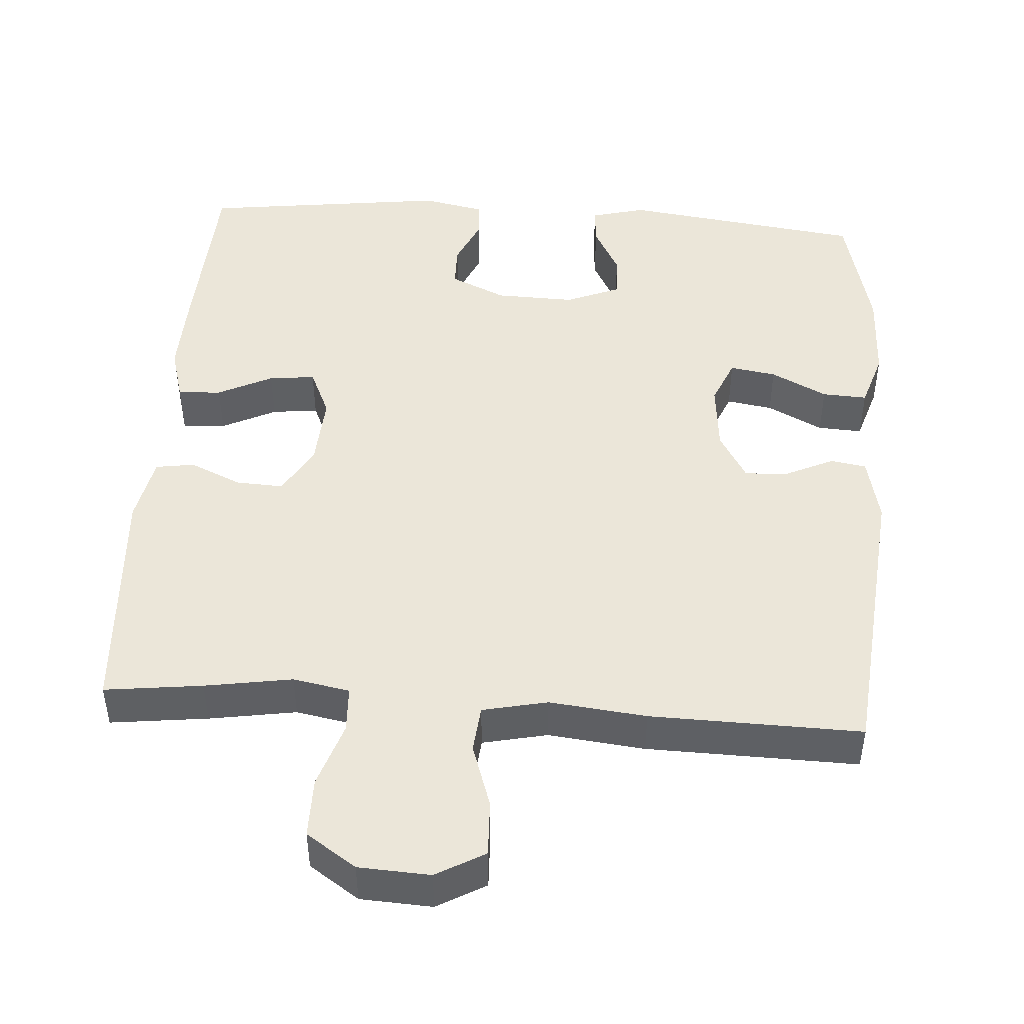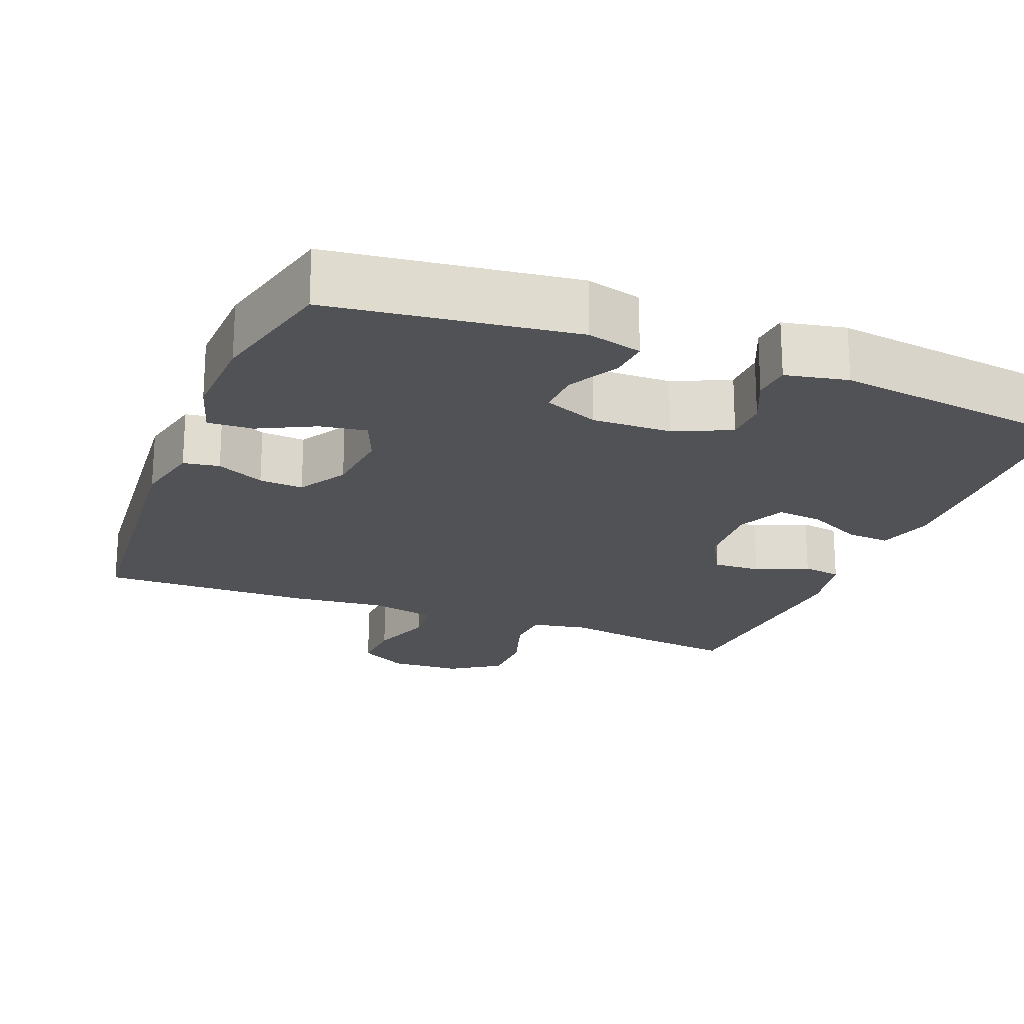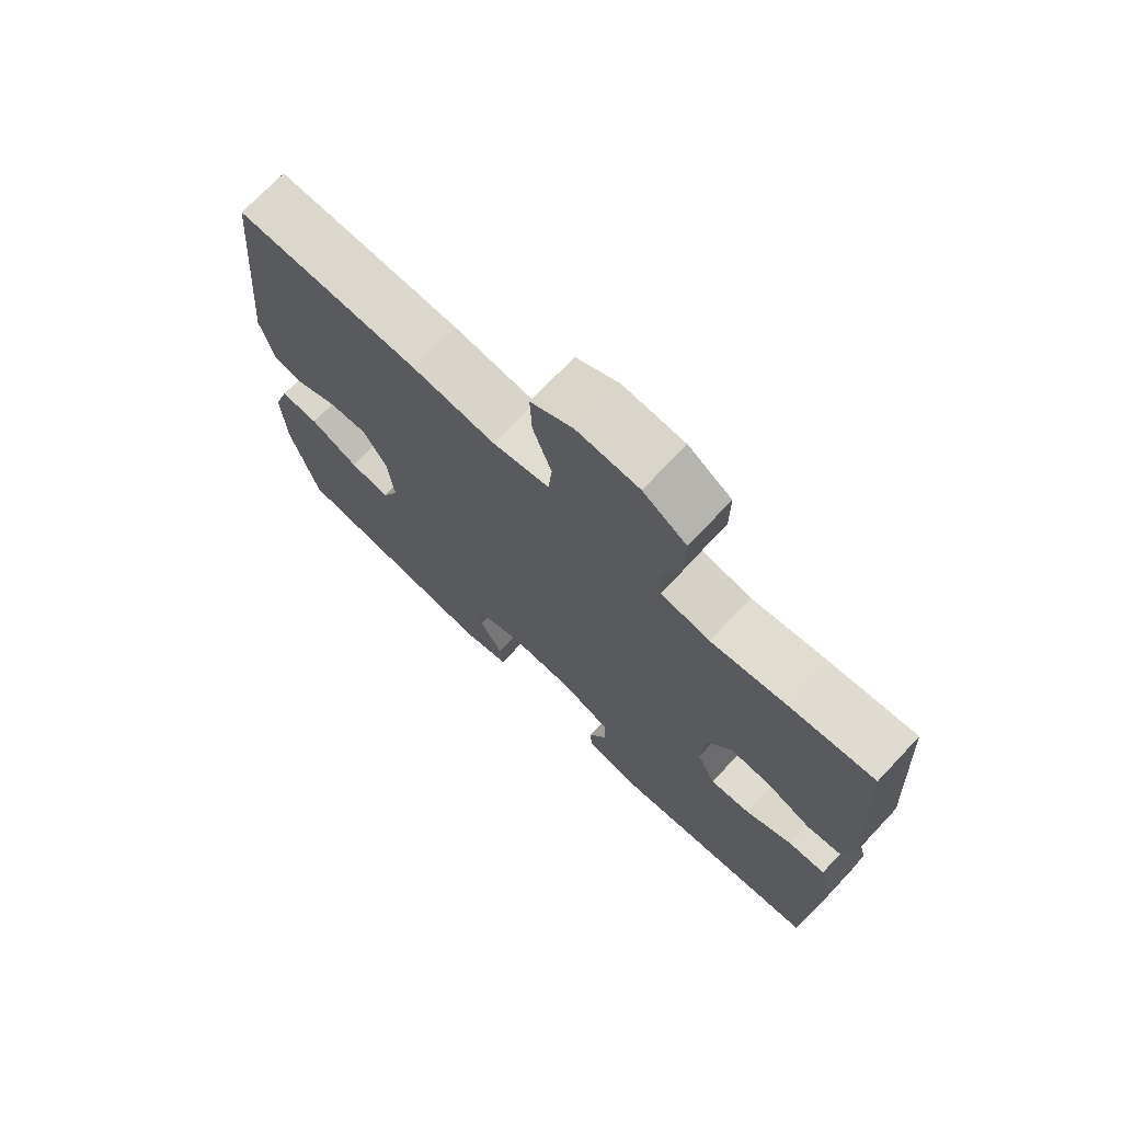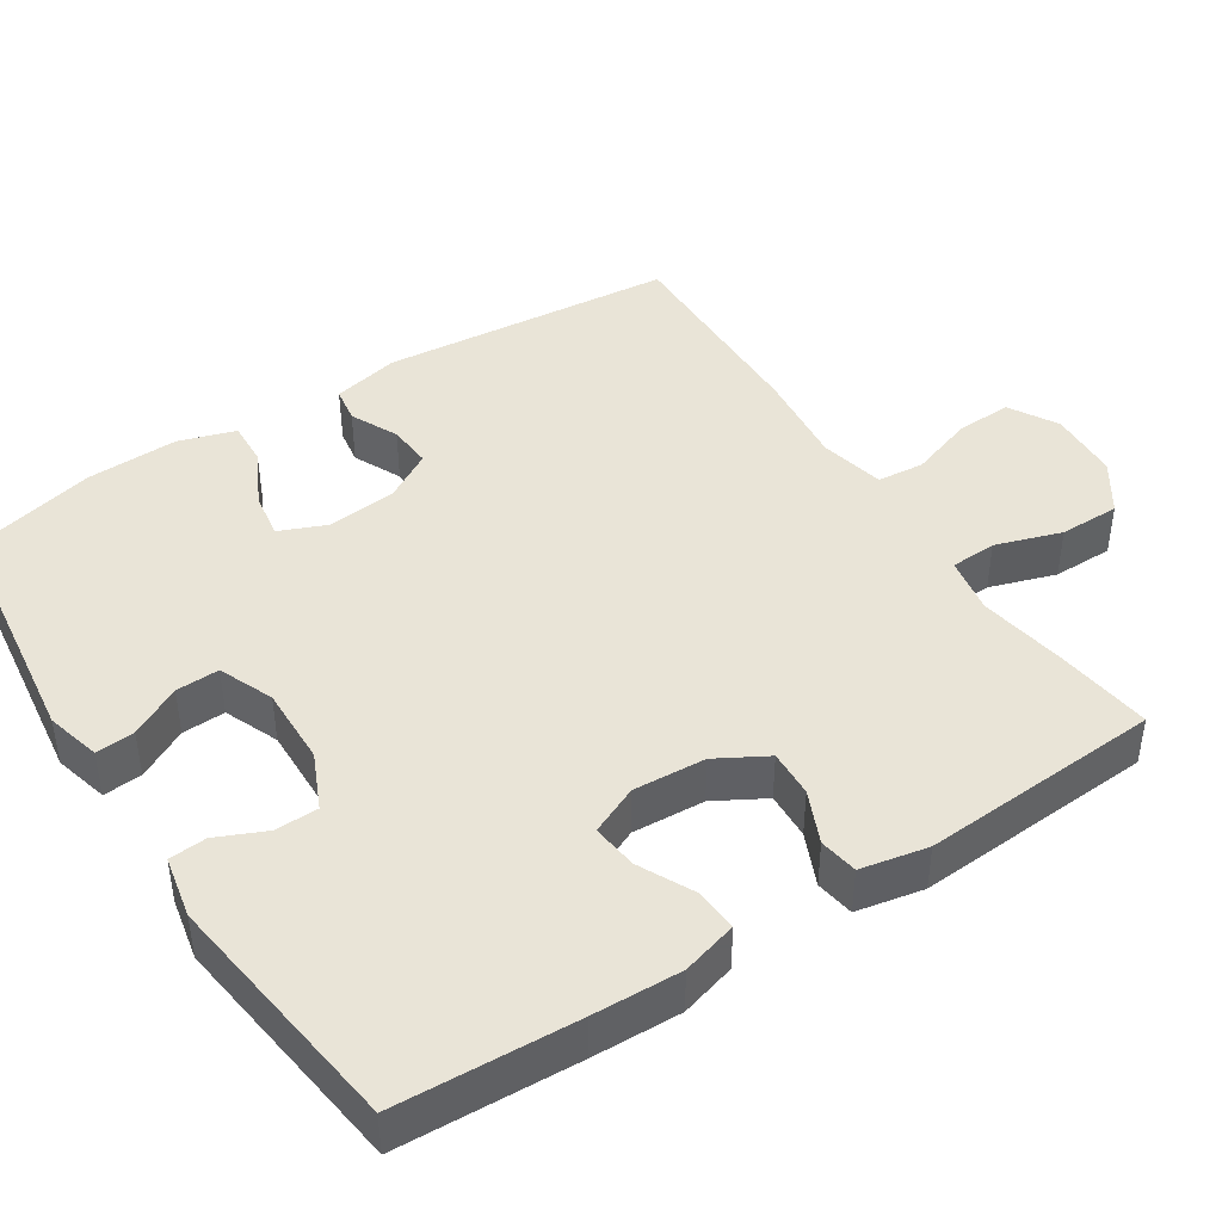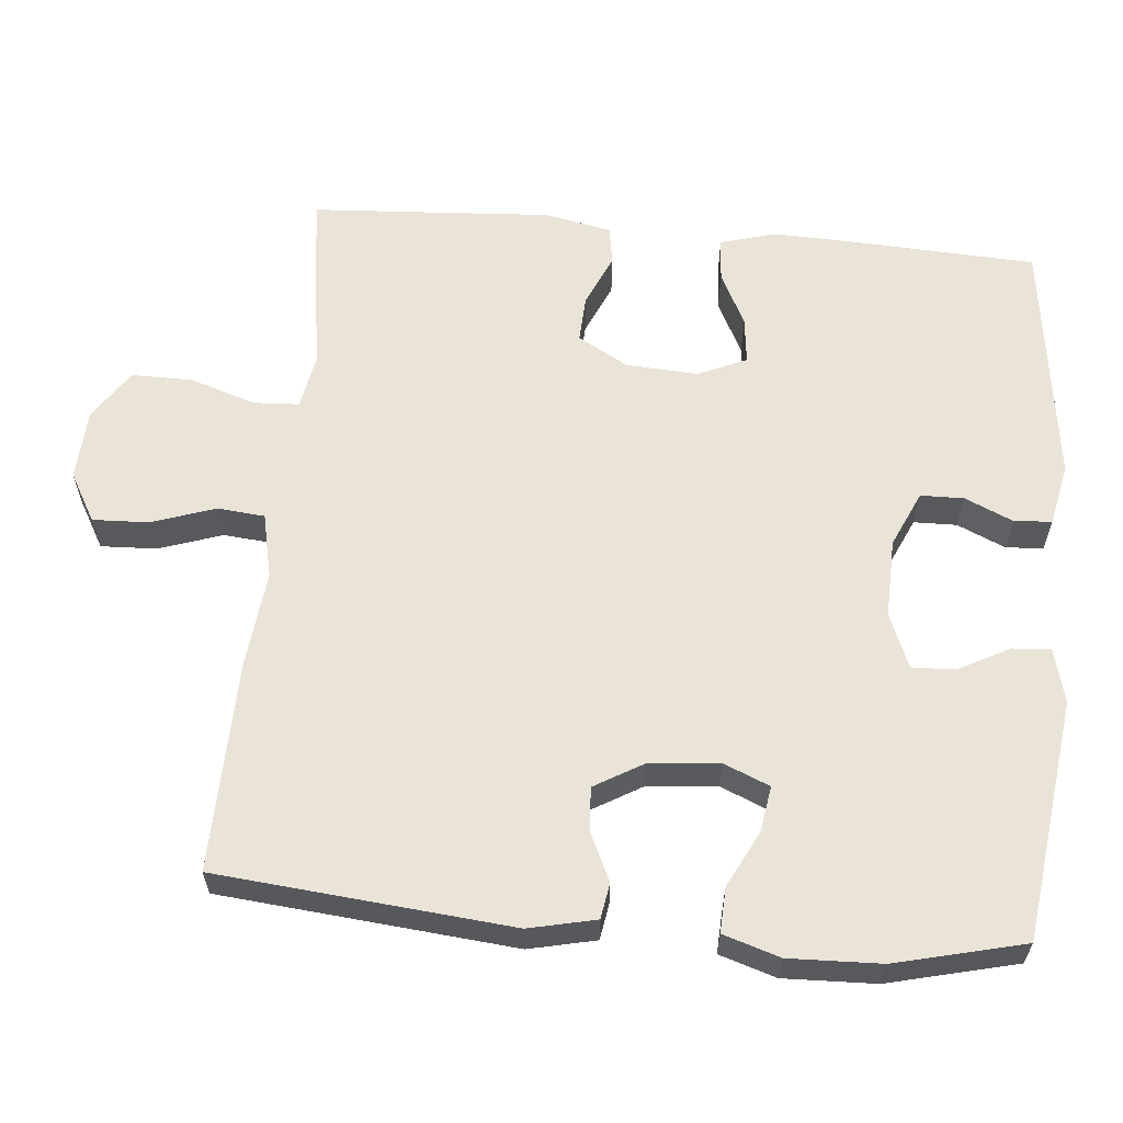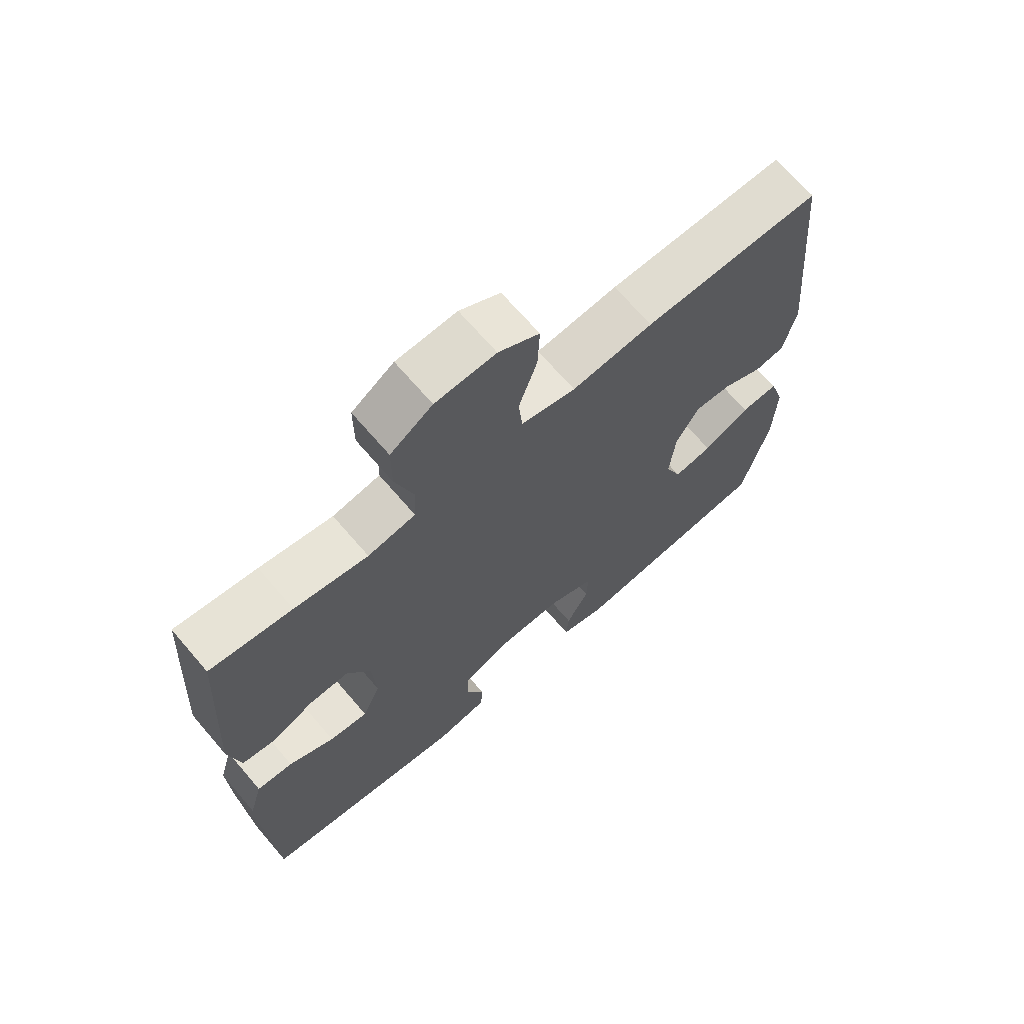
<metadata>
{"format":"obj","ext":"obj","renderer":"f3d","projection":"perspective","resolution":1024,"background":"white","views":[{"elev":46.7,"azim":4.0,"up":"+Y"},{"elev":-20.9,"azim":158.3,"up":"+Y"},{"elev":72.5,"azim":-136.6,"up":"+Z"},{"elev":43.3,"azim":-123.0,"up":"+Y"},{"elev":60.8,"azim":95.2,"up":"+Y"},{"elev":68.5,"azim":-40.6,"up":"+Z"}]}
</metadata>
<code>
v -0.5 0.07 0.5
v -0.369 0.07 0.484
v -0.252 0.07 0.465
v -0.176 0.07 0.479
v -0.173 0.07 0.541
v -0.202 0.07 0.629
v -0.202 0.07 0.71
v -0.135 0.07 0.755
v -0.039 0.07 0.76
v 0.026 0.07 0.723
v 0.023 0.07 0.648
v -0.006 0.07 0.562
v 0 0.07 0.499
v 0.087 0.07 0.48
v 0.217 0.07 0.494
v 0.5 0.07 0.5
v 0.537 0.07 0.106
v 0.517 0.07 0.016
v 0.469 0.07 0.008
v 0.405 0.07 0.038
v 0.346 0.07 0.042
v 0.308 0.07 -0.023
v 0.299 0.07 -0.117
v 0.325 0.07 -0.179
v 0.387 0.07 -0.169
v 0.462 0.07 -0.131
v 0.522 0.07 -0.128
v 0.546 0.07 -0.204
v 0.542 0.07 -0.327
v 0.5 0.07 -0.5
v 0.176 0.07 -0.543
v 0.103 0.07 -0.524
v 0.107 0.07 -0.472
v 0.143 0.07 -0.404
v 0.145 0.07 -0.346
v 0.072 0.07 -0.316
v -0.034 0.07 -0.319
v -0.109 0.07 -0.353
v -0.11 0.07 -0.411
v -0.081 0.07 -0.476
v -0.085 0.07 -0.526
v -0.168 0.07 -0.543
v -0.5 0.07 -0.5
v -0.512 0.07 -0.26
v -0.516 0.07 -0.142
v -0.495 0.07 -0.068
v -0.437 0.07 -0.072
v -0.364 0.07 -0.108
v -0.302 0.07 -0.115
v -0.273 0.07 -0.05
v -0.279 0.07 0.047
v -0.317 0.07 0.114
v -0.38 0.07 0.111
v -0.45 0.07 0.08
v -0.502 0.07 0.088
v -0.52 0.07 0.178
v -0.5 0 0.5
v -0.369 0 0.484
v -0.252 0 0.465
v -0.176 0 0.479
v -0.173 0 0.541
v -0.202 0 0.629
v -0.202 0 0.71
v -0.135 0 0.755
v -0.039 0 0.76
v 0.026 0 0.723
v 0.023 0 0.648
v -0.006 0 0.562
v 0 0 0.499
v 0.087 0 0.48
v 0.217 0 0.494
v 0.5 0 0.5
v 0.537 0 0.106
v 0.517 0 0.016
v 0.469 0 0.008
v 0.405 0 0.038
v 0.346 0 0.042
v 0.308 0 -0.023
v 0.299 0 -0.117
v 0.325 0 -0.179
v 0.387 0 -0.169
v 0.462 0 -0.131
v 0.522 0 -0.128
v 0.546 0 -0.204
v 0.542 0 -0.327
v 0.5 0 -0.5
v 0.176 0 -0.543
v 0.103 0 -0.524
v 0.107 0 -0.472
v 0.143 0 -0.404
v 0.145 0 -0.346
v 0.072 0 -0.316
v -0.034 0 -0.319
v -0.109 0 -0.353
v -0.11 0 -0.411
v -0.081 0 -0.476
v -0.085 0 -0.526
v -0.168 0 -0.543
v -0.5 0 -0.5
v -0.512 0 -0.26
v -0.516 0 -0.142
v -0.495 0 -0.068
v -0.437 0 -0.072
v -0.364 0 -0.108
v -0.302 0 -0.115
v -0.273 0 -0.05
v -0.279 0 0.047
v -0.317 0 0.114
v -0.38 0 0.111
v -0.45 0 0.08
v -0.502 0 0.088
v -0.52 0 0.178
f 53 54 55 56
f 52 53 56 1
f 51 52 1 2
f 45 46 47 48
f 45 48 49
f 44 45 49
f 43 44 49
f 42 43 49
f 39 40 41 42
f 38 39 42 49
f 37 38 49 50
f 31 32 33 34
f 31 34 35
f 30 31 35
f 29 30 35
f 28 29 35 36
f 25 26 27 28
f 24 25 28 36
f 17 18 19 20
f 17 20 21
f 14 15 16 17
f 13 14 17 21
f 9 10 11 12
f 9 12 13
f 8 9 13
f 5 6 7 8
f 4 5 8 13
f 3 4 13 21
f 51 2 3 21
f 23 24 36 37
f 22 23 37 50
f 21 22 50 51
f 112 111 110 109
f 57 112 109 108
f 58 57 108 107
f 104 103 102 101
f 105 104 101
f 105 101 100
f 105 100 99
f 105 99 98
f 98 97 96 95
f 105 98 95 94
f 106 105 94 93
f 90 89 88 87
f 91 90 87
f 91 87 86
f 91 86 85
f 92 91 85 84
f 84 83 82 81
f 92 84 81 80
f 76 75 74 73
f 77 76 73
f 73 72 71 70
f 77 73 70 69
f 68 67 66 65
f 69 68 65
f 69 65 64
f 64 63 62 61
f 69 64 61 60
f 77 69 60 59
f 77 59 58 107
f 93 92 80 79
f 106 93 79 78
f 107 106 78 77
f 1 57 58 2
f 2 58 59 3
f 3 59 60 4
f 4 60 61 5
f 5 61 62 6
f 6 62 63 7
f 7 63 64 8
f 8 64 65 9
f 9 65 66 10
f 10 66 67 11
f 11 67 68 12
f 12 68 69 13
f 13 69 70 14
f 14 70 71 15
f 15 71 72 16
f 16 72 73 17
f 17 73 74 18
f 18 74 75 19
f 19 75 76 20
f 20 76 77 21
f 21 77 78 22
f 22 78 79 23
f 23 79 80 24
f 24 80 81 25
f 25 81 82 26
f 26 82 83 27
f 27 83 84 28
f 28 84 85 29
f 29 85 86 30
f 30 86 87 31
f 31 87 88 32
f 32 88 89 33
f 33 89 90 34
f 34 90 91 35
f 35 91 92 36
f 36 92 93 37
f 37 93 94 38
f 38 94 95 39
f 39 95 96 40
f 40 96 97 41
f 41 97 98 42
f 42 98 99 43
f 43 99 100 44
f 44 100 101 45
f 45 101 102 46
f 46 102 103 47
f 47 103 104 48
f 48 104 105 49
f 49 105 106 50
f 50 106 107 51
f 51 107 108 52
f 52 108 109 53
f 53 109 110 54
f 54 110 111 55
f 55 111 112 56
f 56 112 57 1

</code>
